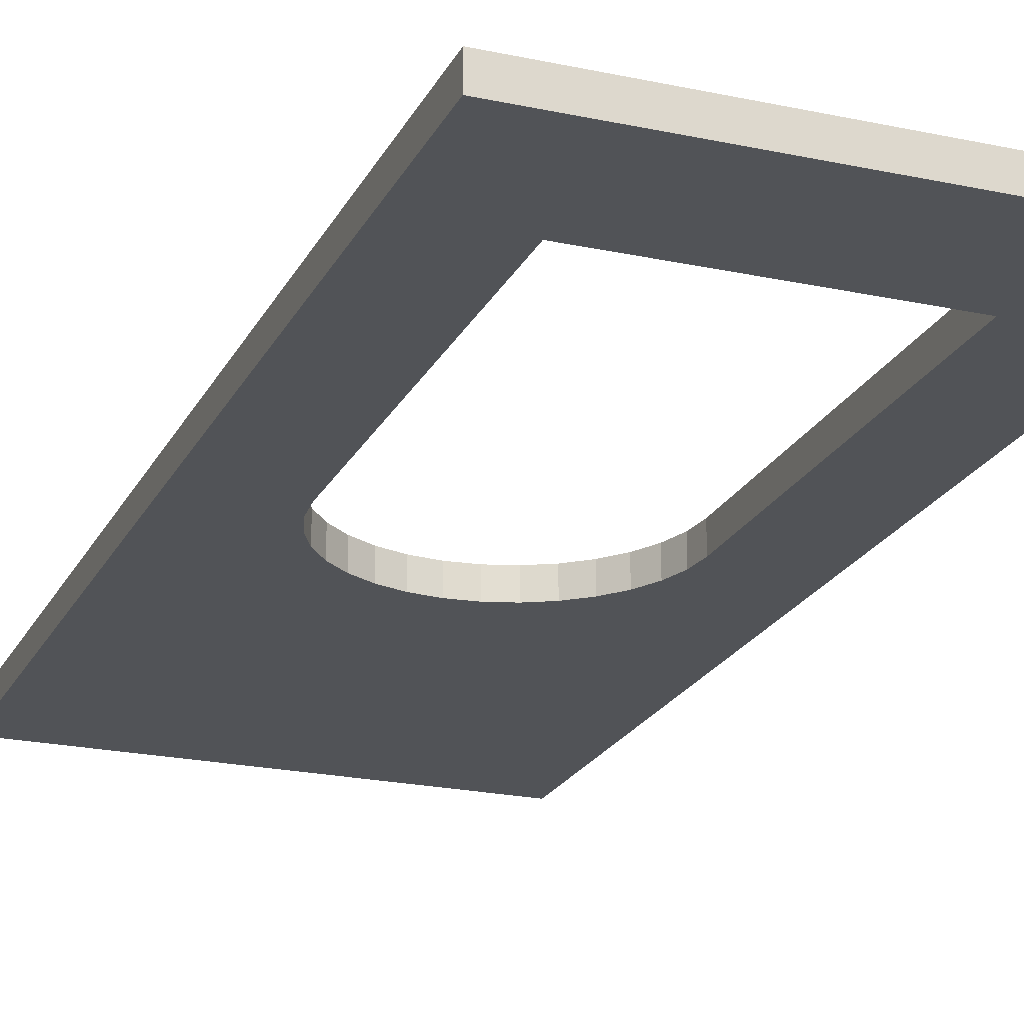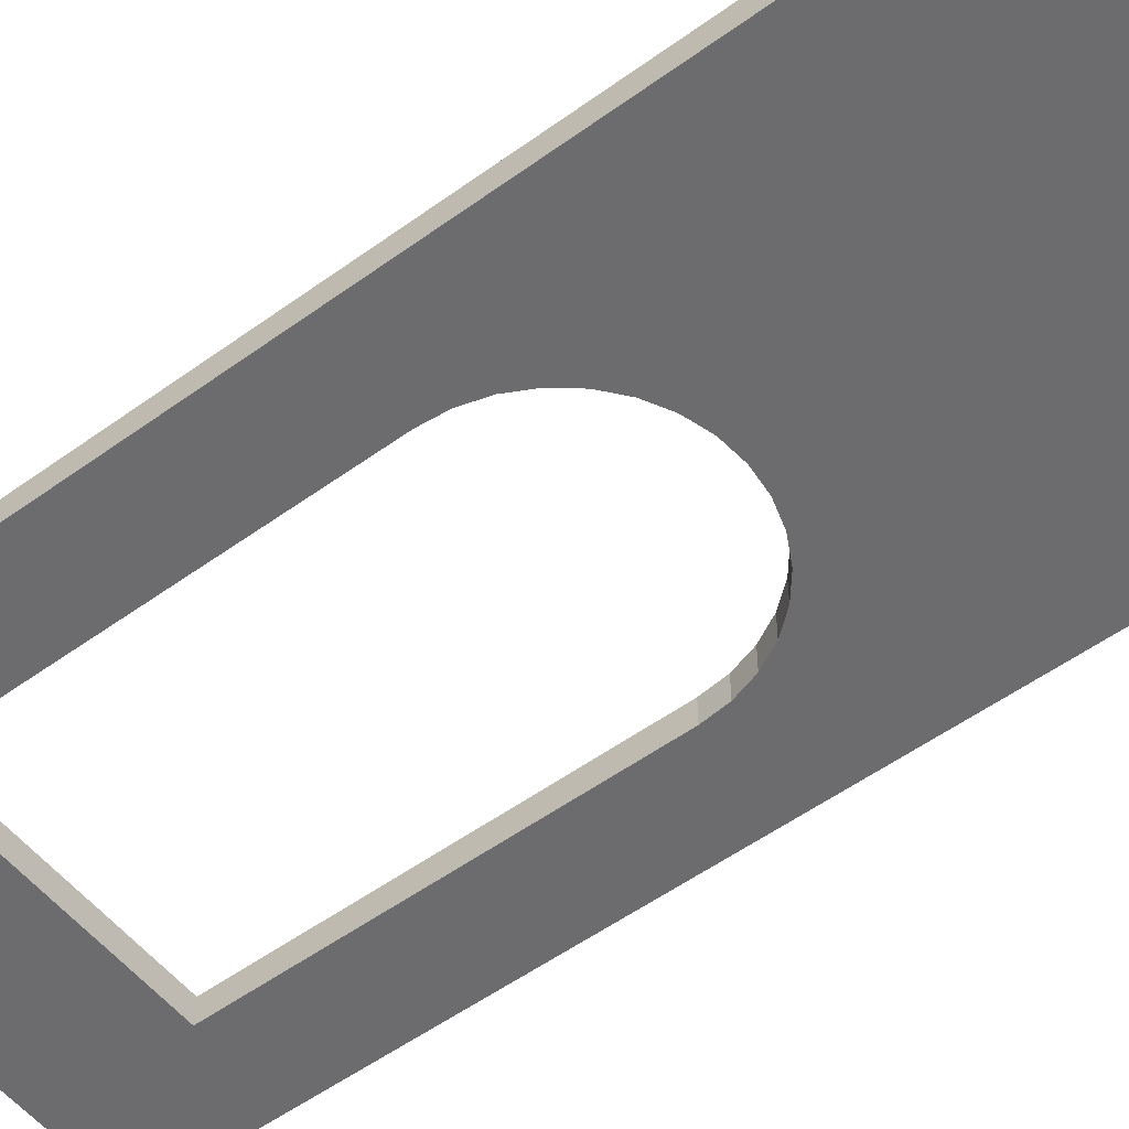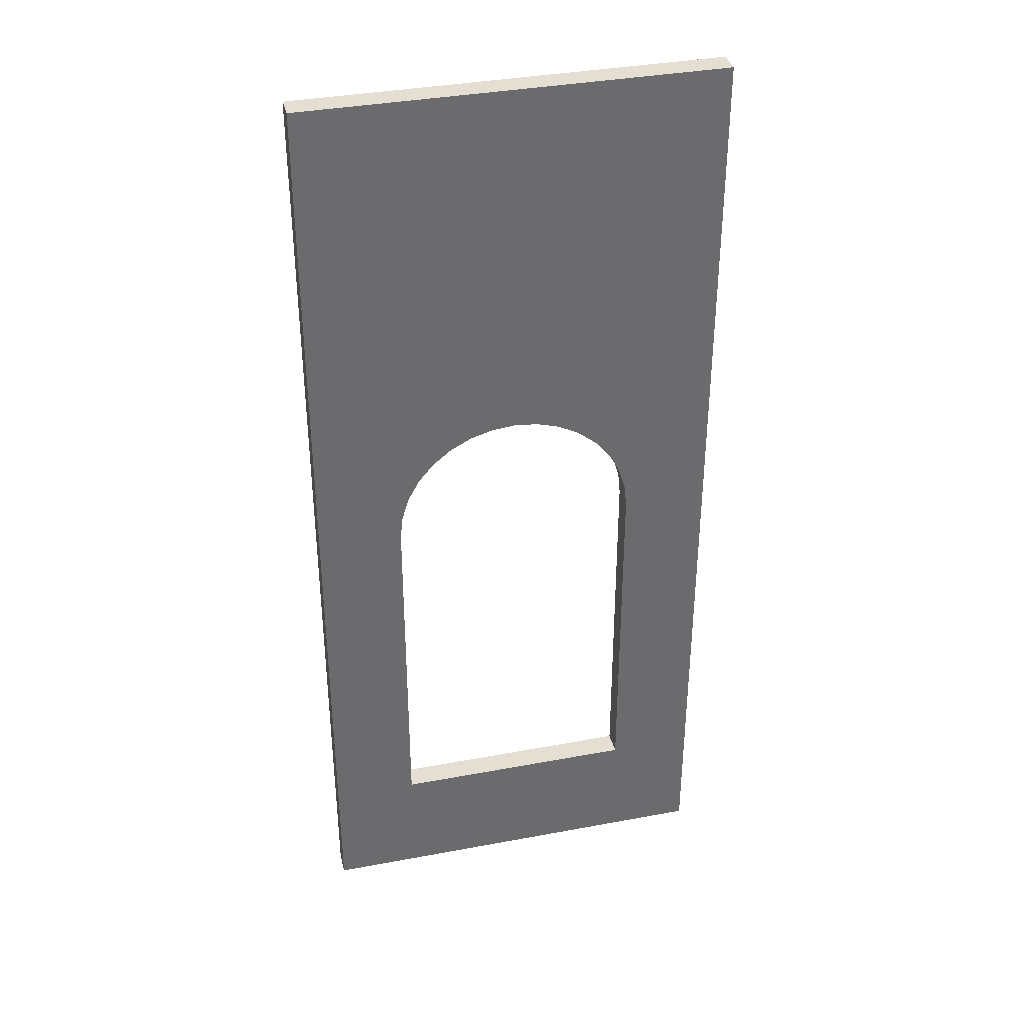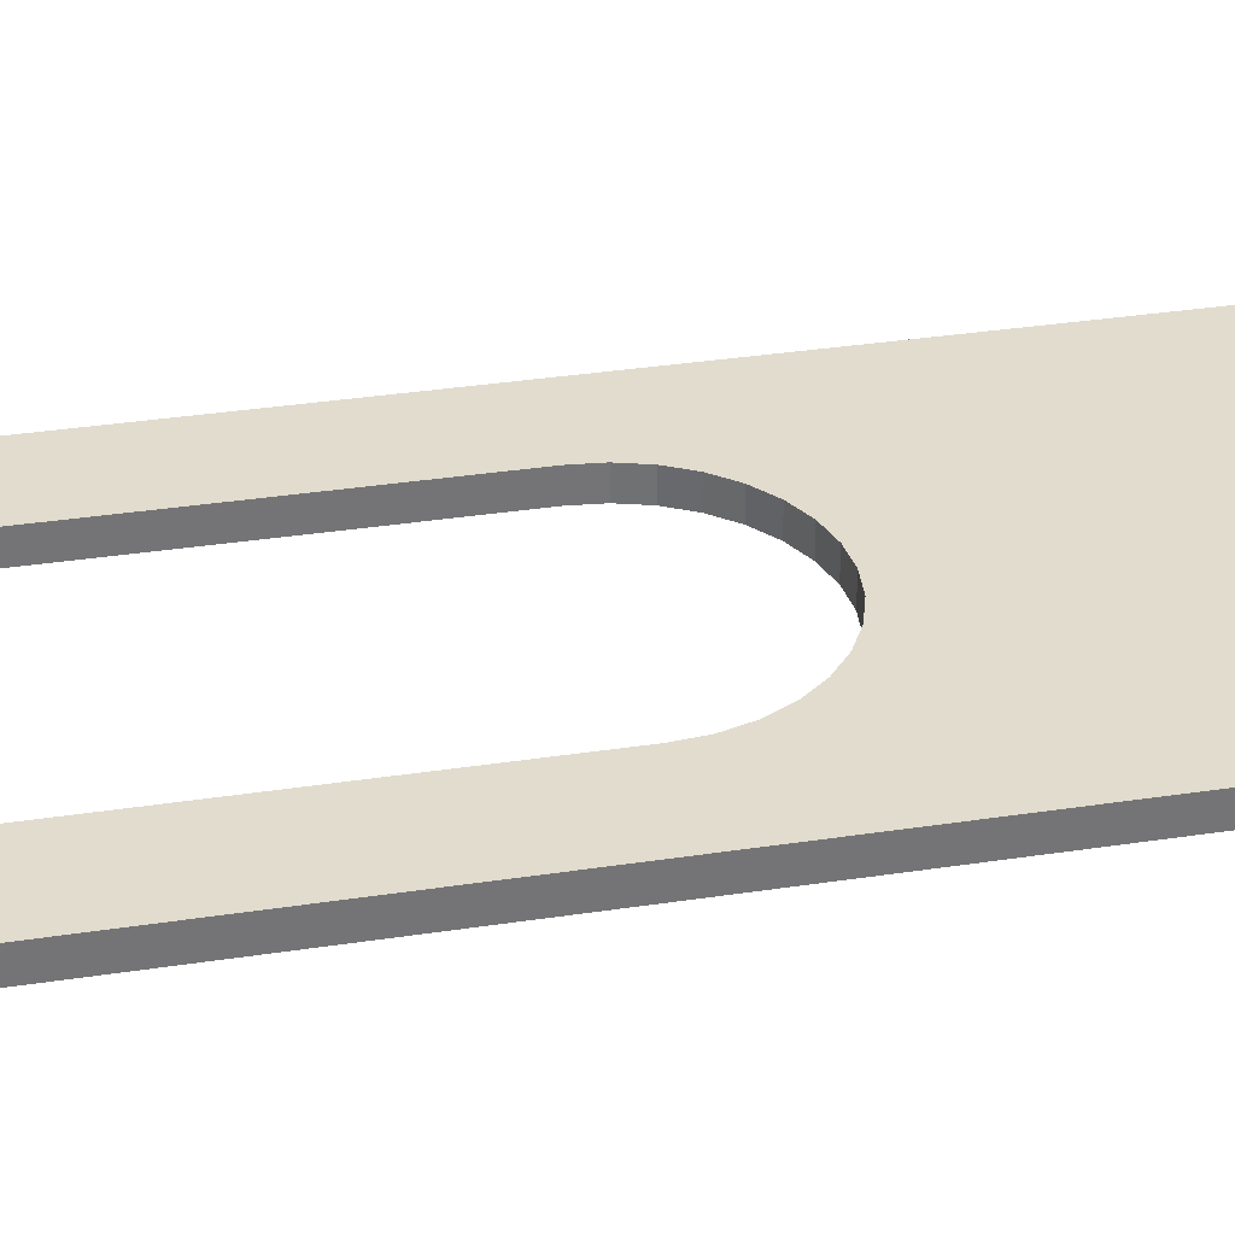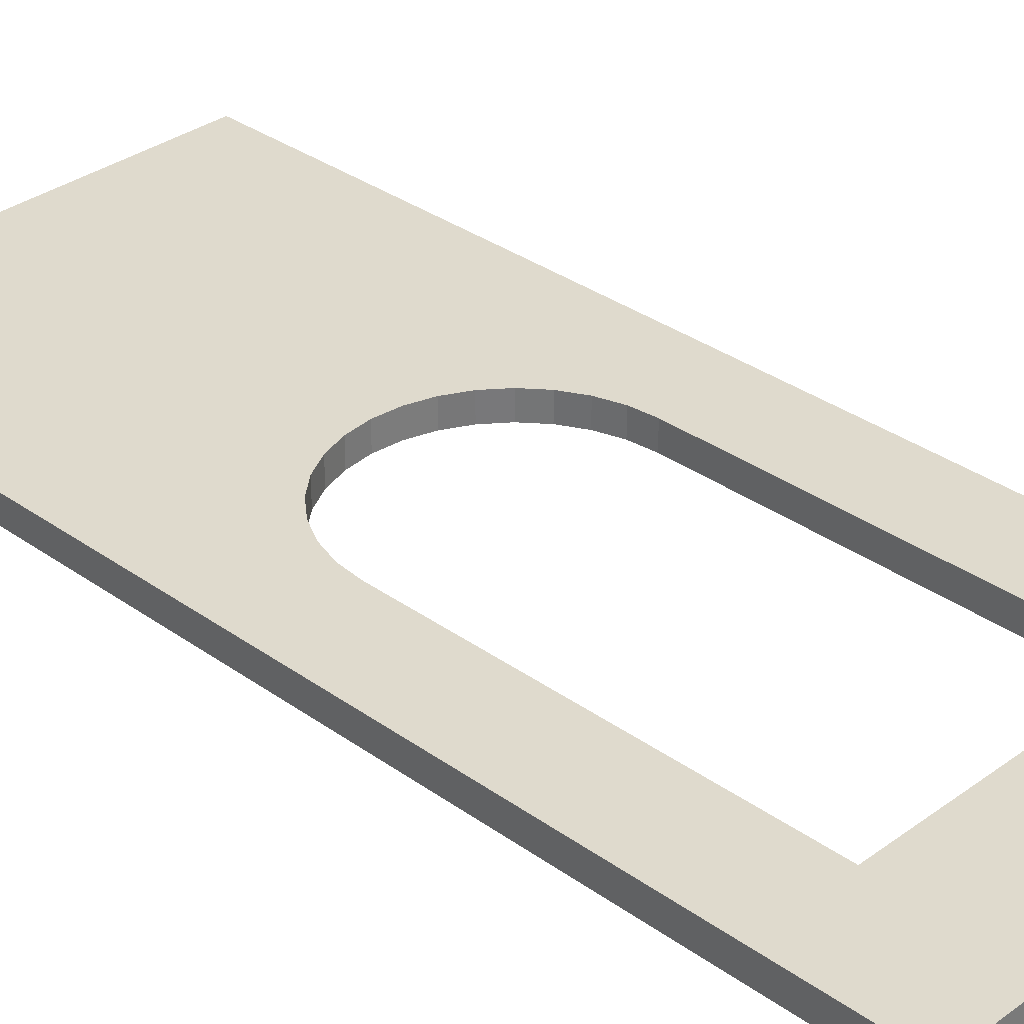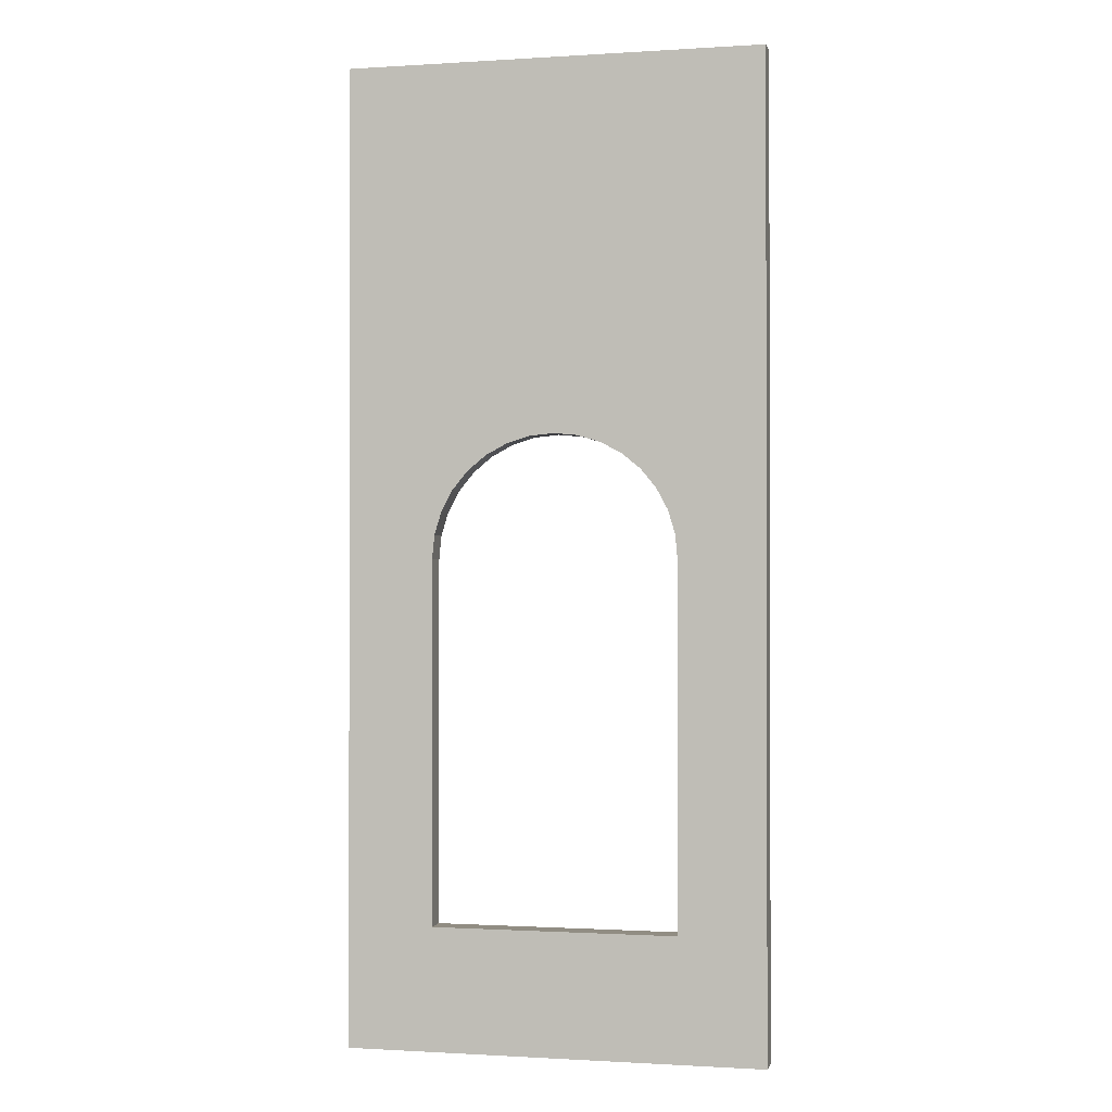
<metadata>
{"format":"obj","ext":"obj","renderer":"f3d","projection":"perspective","resolution":1024,"background":"white","views":[{"elev":-21.7,"azim":-20.8,"up":"+Z"},{"elev":-53.8,"azim":127.7,"up":"+Z"},{"elev":36.9,"azim":-13.6,"up":"+Y"},{"elev":34.1,"azim":78.3,"up":"+Z"},{"elev":32.9,"azim":-45.3,"up":"+Z"},{"elev":-0.9,"azim":13.2,"up":"+Y"}]}
</metadata>
<code>
o Cube.5015_0060
v 0.609 0 -2.964
v 0.609 0.477 -2.964
v 0.609 0 -2.952
v 0.609 0.477 -2.952
v 0.813 0 -2.952
v 0.813 0.477 -2.952
v 0.813 0.477 -2.964
v 0.813 0 -2.964
v 0.771 0.06 -2.952
v 0.771 0.237 -2.952
v 0.7664 0.26 -2.952
v 0.7698 0.2487 -2.952
v 0.7534 0.2794 -2.952
v 0.734 0.2924 -2.952
v 0.7443 0.2869 -2.952
v 0.7227 0.2958 -2.964
v 0.7227 0.2958 -2.952
v 0.7609 0.2703 -2.952
v 0.711 0.297 -2.952
v 0.6993 0.2958 -2.952
v 0.688 0.2924 -2.952
v 0.6686 0.2794 -2.952
v 0.6556 0.26 -2.952
v 0.6611 0.2703 -2.952
v 0.651 0.237 -2.952
v 0.651 0.06 -2.952
v 0.6522 0.2487 -2.952
v 0.6777 0.2869 -2.952
v 0.734 0.2924 -2.964
v 0.771 0.06 -2.964
v 0.7443 0.2869 -2.964
v 0.7534 0.2794 -2.964
v 0.7609 0.2703 -2.964
v 0.771 0.237 -2.964
v 0.7664 0.26 -2.964
v 0.7698 0.2487 -2.964
v 0.6993 0.2958 -2.964
v 0.6686 0.2794 -2.964
v 0.6777 0.2869 -2.964
v 0.688 0.2924 -2.964
v 0.6556 0.26 -2.964
v 0.651 0.237 -2.964
v 0.651 0.06 -2.964
v 0.6522 0.2487 -2.964
v 0.6611 0.2703 -2.964
v 0.711 0.297 -2.964
f 3 2 1
f 4 20 19
f 25 43 42
f 9 34 30
f 26 30 43
f 16 19 46
f 16 14 17
f 14 31 15
f 15 32 13
f 13 33 18
f 18 35 11
f 11 36 12
f 12 34 10
f 20 46 19
f 21 37 20
f 28 40 21
f 22 39 28
f 22 45 38
f 24 41 45
f 23 44 41
f 27 42 44
f 26 5 9
f 8 43 30
f 5 1 8
f 7 16 46
f 6 2 4
f 8 6 5
f 3 4 2
f 9 5 10
f 5 6 10
f 4 3 25
f 3 26 25
f 12 10 6
f 4 25 27
f 4 27 23
f 11 12 6
f 18 11 6
f 4 23 24
f 4 24 22
f 18 6 13
f 6 4 19
f 13 6 15
f 15 6 14
f 4 22 28
f 4 28 21
f 14 6 17
f 17 6 19
f 4 21 20
f 25 26 43
f 9 10 34
f 26 9 30
f 16 17 19
f 16 29 14
f 14 29 31
f 15 31 32
f 13 32 33
f 18 33 35
f 11 35 36
f 12 36 34
f 20 37 46
f 21 40 37
f 28 39 40
f 22 38 39
f 22 24 45
f 24 23 41
f 23 27 44
f 27 25 42
f 26 3 5
f 8 1 43
f 5 3 1
f 42 43 1
f 7 8 34
f 8 30 34
f 42 1 2
f 44 42 2
f 7 34 36
f 7 36 35
f 41 44 2
f 45 41 2
f 7 35 33
f 7 33 32
f 45 2 38
f 2 7 46
f 38 2 39
f 39 2 40
f 7 32 31
f 7 31 29
f 40 2 37
f 37 2 46
f 7 29 16
f 6 7 2
f 8 7 6

</code>
